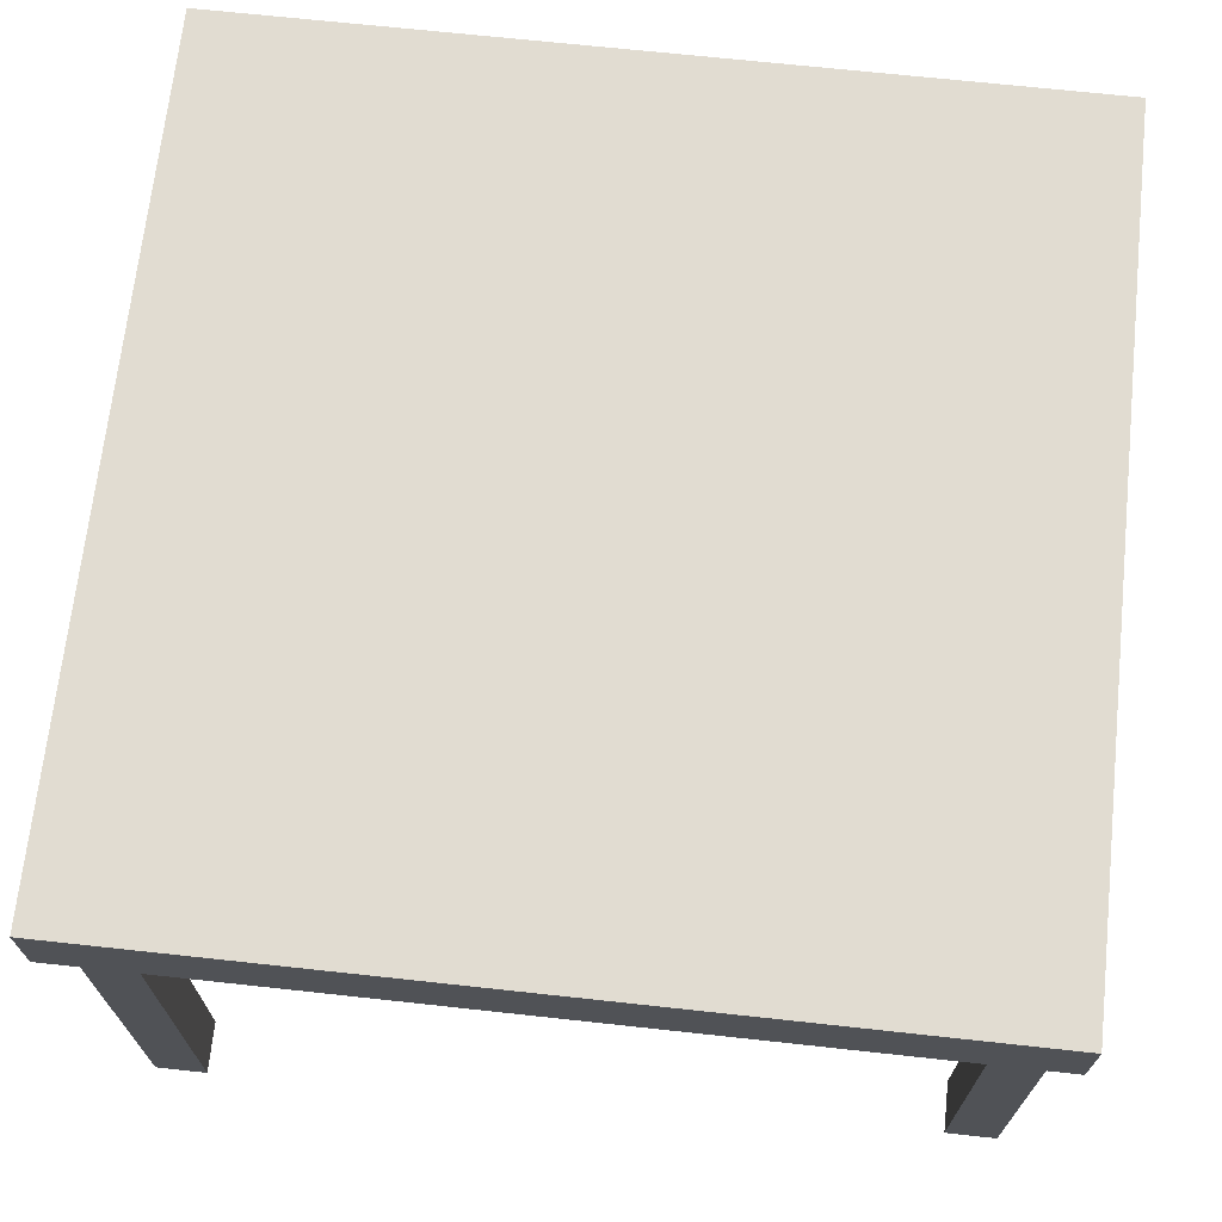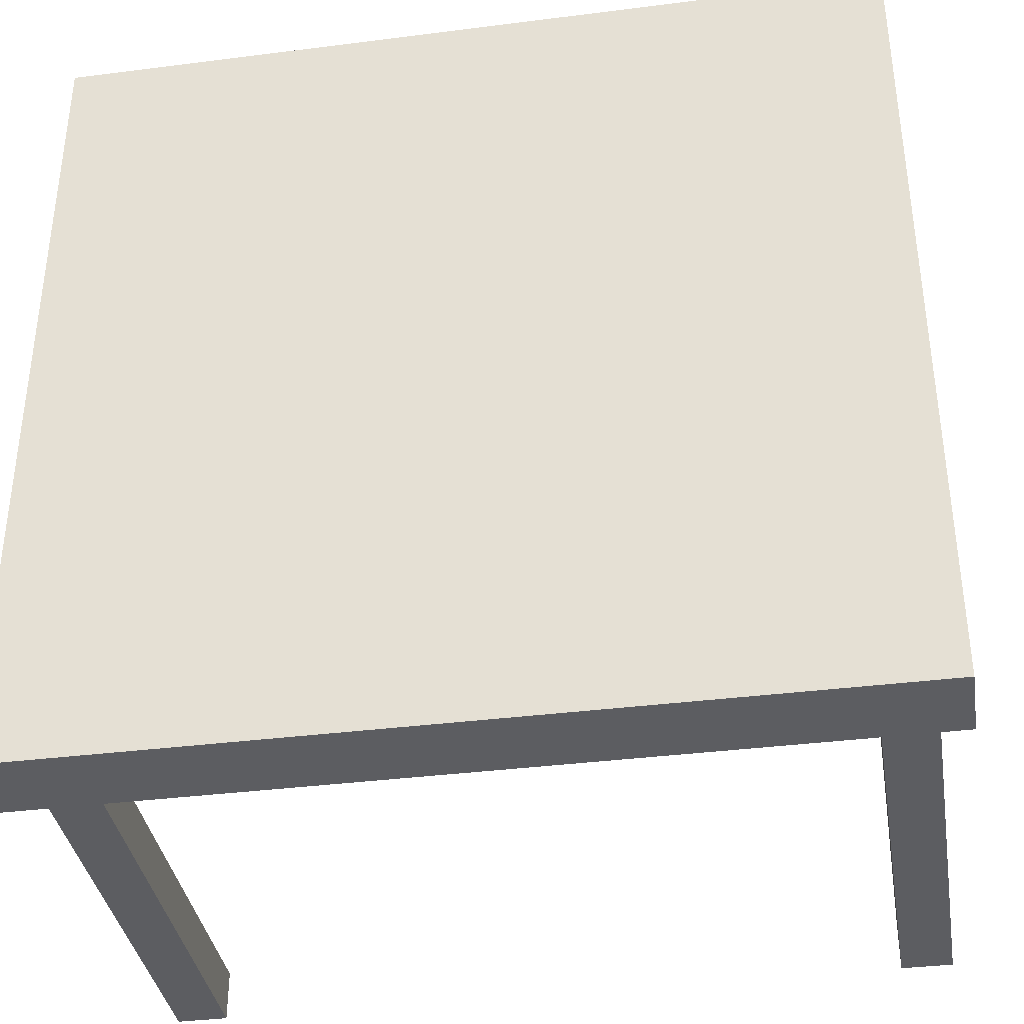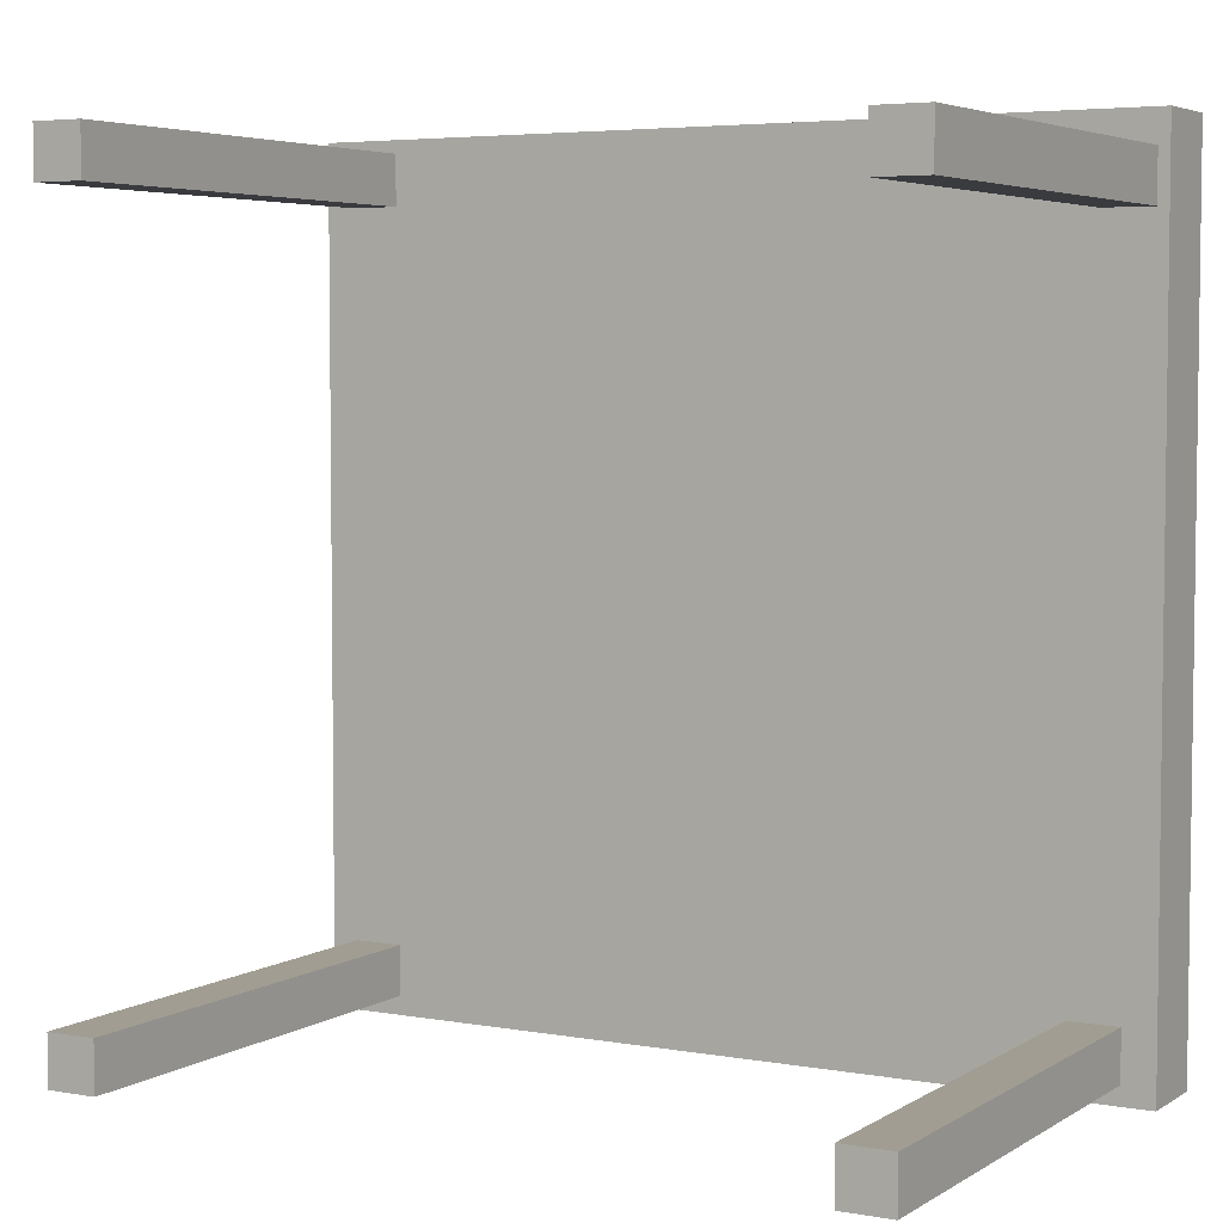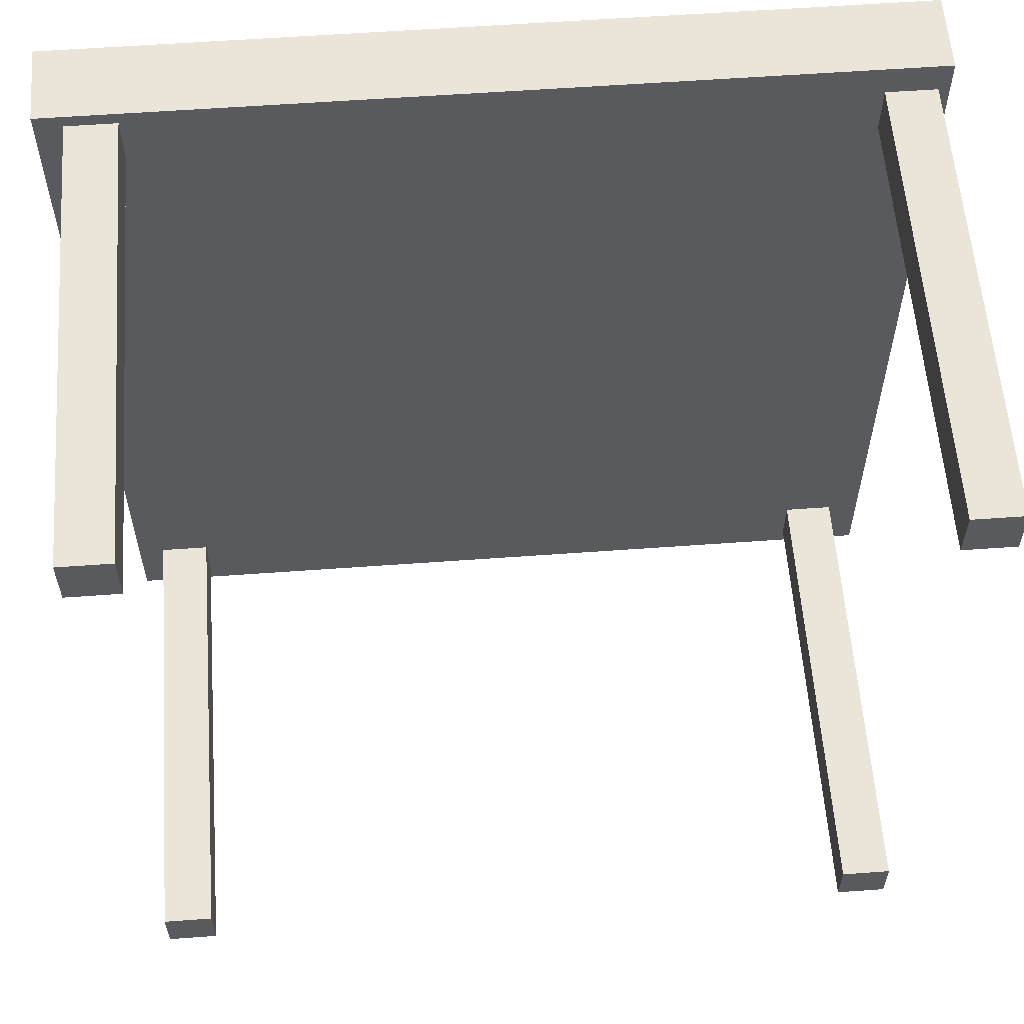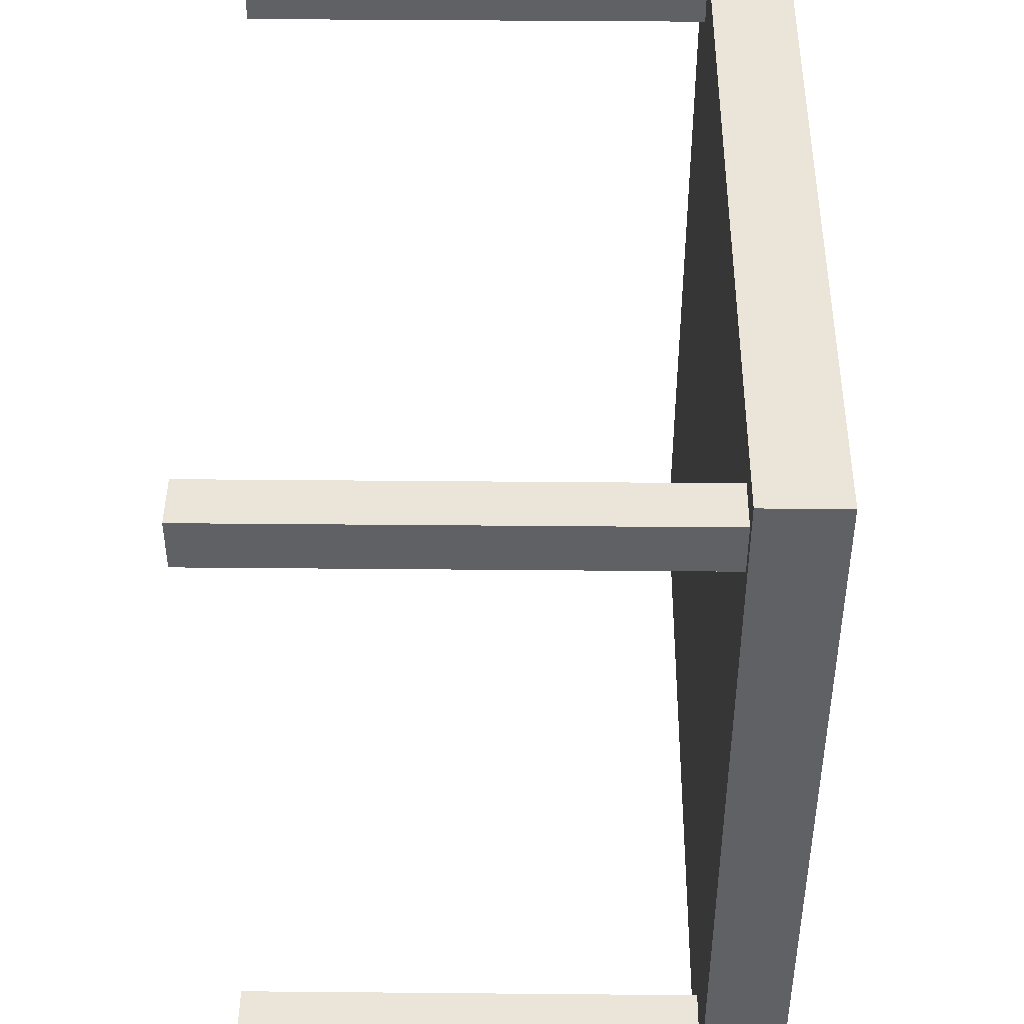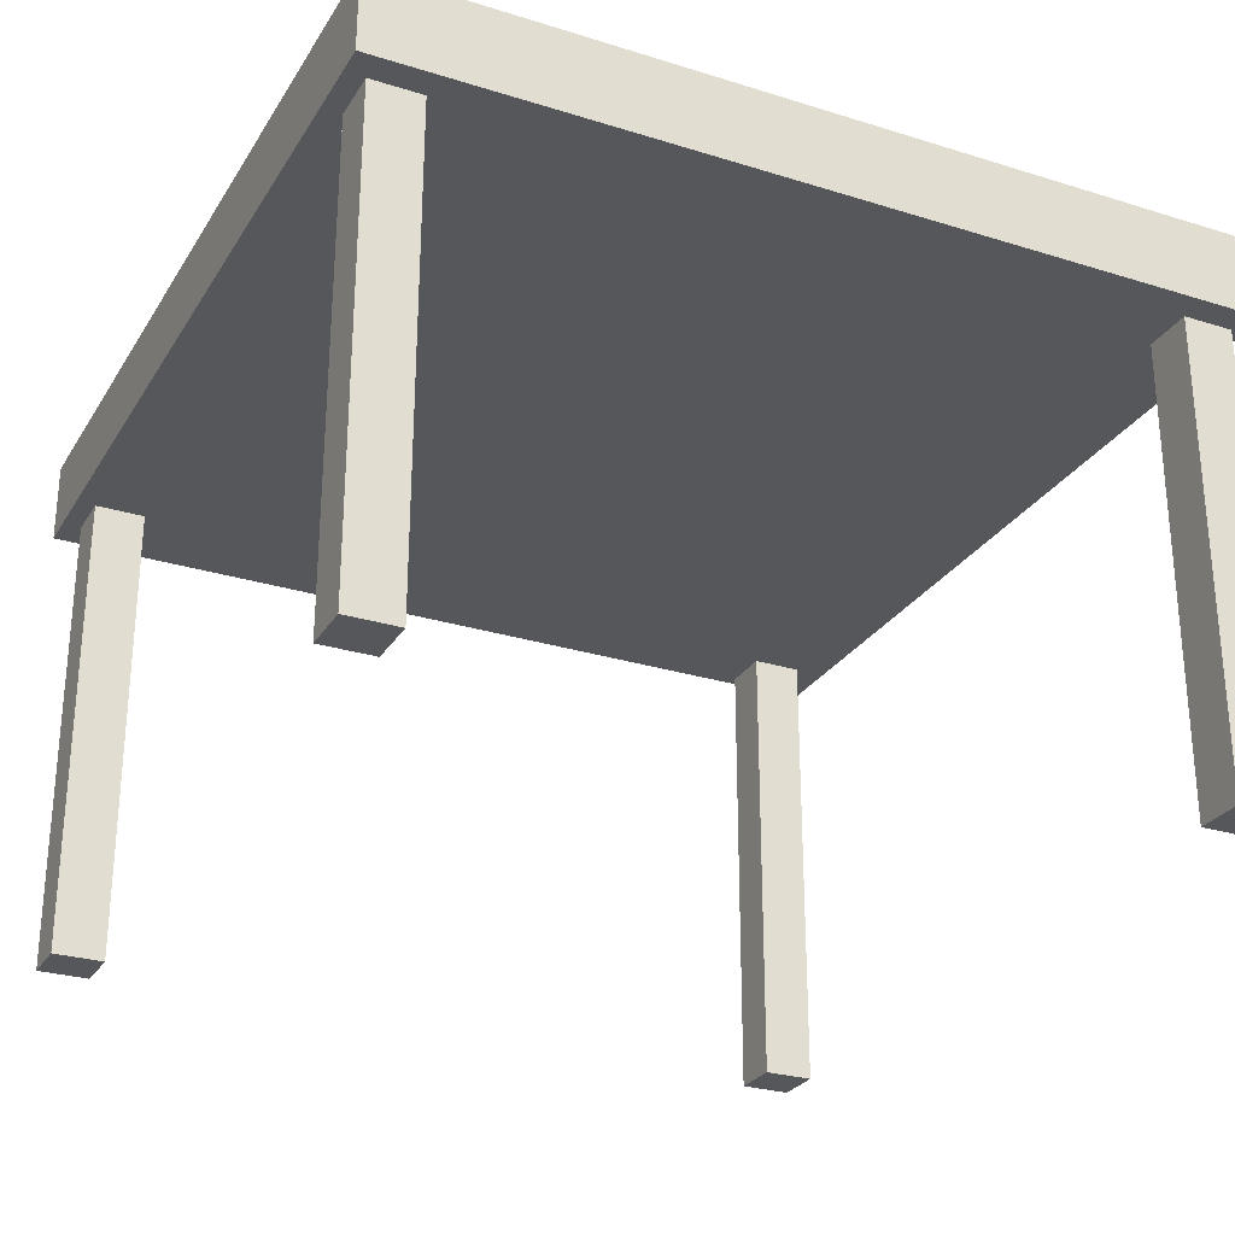
<metadata>
{"format":"obj","ext":"obj","renderer":"f3d","projection":"perspective","resolution":1024,"background":"white","views":[{"elev":69.1,"azim":6.2,"up":"+Y"},{"elev":-37.2,"azim":-170.7,"up":"+Z"},{"elev":4.7,"azim":29.5,"up":"+Z"},{"elev":58.8,"azim":-4.3,"up":"+Z"},{"elev":44.6,"azim":90.6,"up":"+Z"},{"elev":-27.4,"azim":-115.6,"up":"+Y"}]}
</metadata>
<code>
o TableSqr
v -1.604 -0.1611 -1.435
v -1.604 1.839 -1.435
v -1.604 -0.1611 -1.639
v -1.604 1.839 -1.639
v -1.4 -0.1611 -1.435
v -1.4 1.839 -1.435
v -1.4 -0.1611 -1.639
v -1.4 1.839 -1.639
v 1.716 2.051 -1.716
v 1.716 1.724 -1.716
v 1.716 2.051 1.716
v 1.716 1.724 1.716
v -1.716 2.051 -1.716
v -1.716 1.724 -1.716
v -1.716 2.051 1.716
v -1.716 1.724 1.716
v 1.468 -0.1611 1.587
v 1.468 1.839 1.587
v 1.468 -0.1611 1.383
v 1.468 1.839 1.383
v 1.671 -0.1611 1.587
v 1.671 1.839 1.587
v 1.671 -0.1611 1.383
v 1.671 1.839 1.383
v -1.604 -0.1611 1.664
v -1.604 1.839 1.664
v -1.604 -0.1611 1.46
v -1.604 1.839 1.46
v -1.4 -0.1611 1.664
v -1.4 1.839 1.664
v -1.4 -0.1611 1.46
v -1.4 1.839 1.46
v 1.382 -0.1627 -1.435
v 1.382 1.837 -1.435
v 1.382 -0.1627 -1.639
v 1.382 1.837 -1.639
v 1.586 -0.1627 -1.435
v 1.586 1.837 -1.435
v 1.586 -0.1627 -1.639
v 1.586 1.837 -1.639
f 1 2 4 3
f 3 4 8 7
f 7 8 6 5
f 5 6 2 1
f 3 7 5 1
f 9 13 15 11
f 12 11 15 16
f 16 15 13 14
f 14 10 12 16
f 10 9 11 12
f 14 13 9 10
f 17 18 20 19
f 19 20 24 23
f 23 24 22 21
f 21 22 18 17
f 19 23 21 17
f 25 26 28 27
f 27 28 32 31
f 31 32 30 29
f 29 30 26 25
f 27 31 29 25
f 33 34 36 35
f 35 36 40 39
f 39 40 38 37
f 37 38 34 33
f 35 39 37 33

</code>
